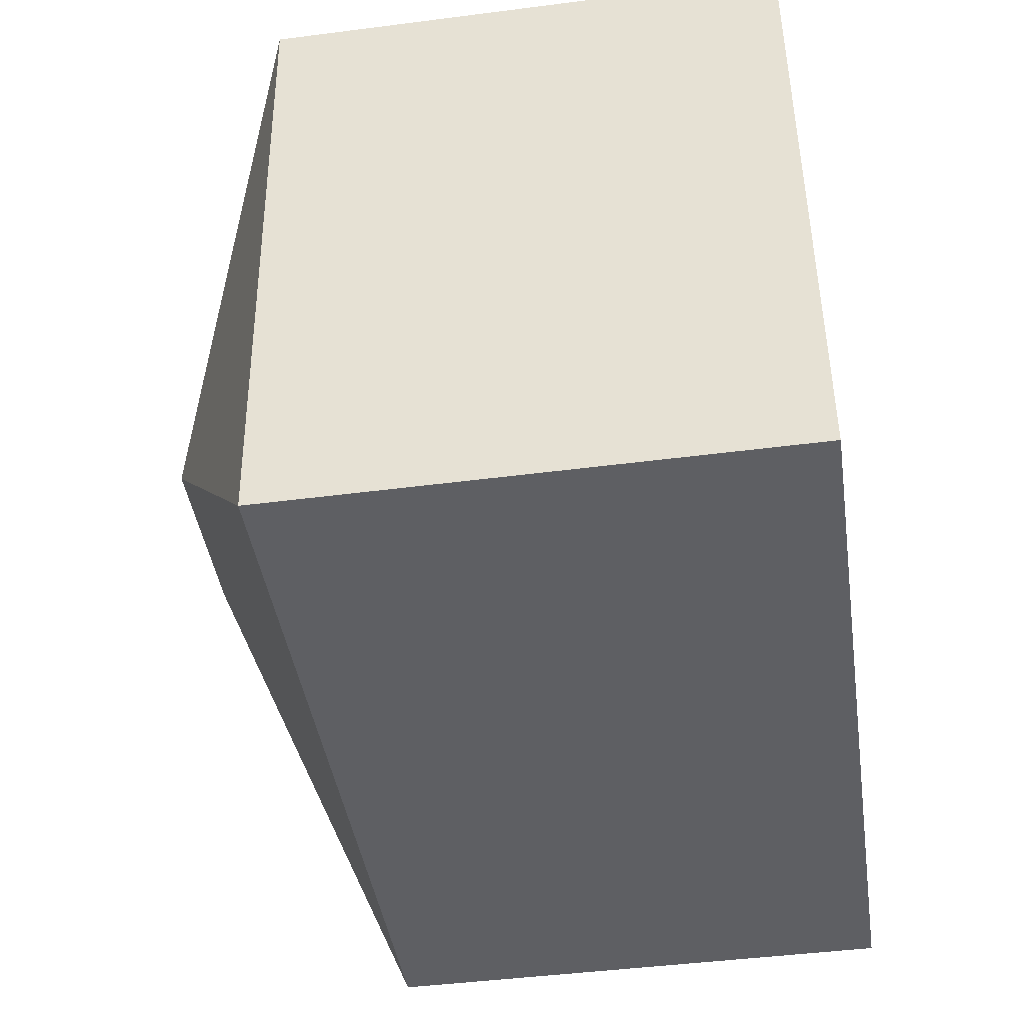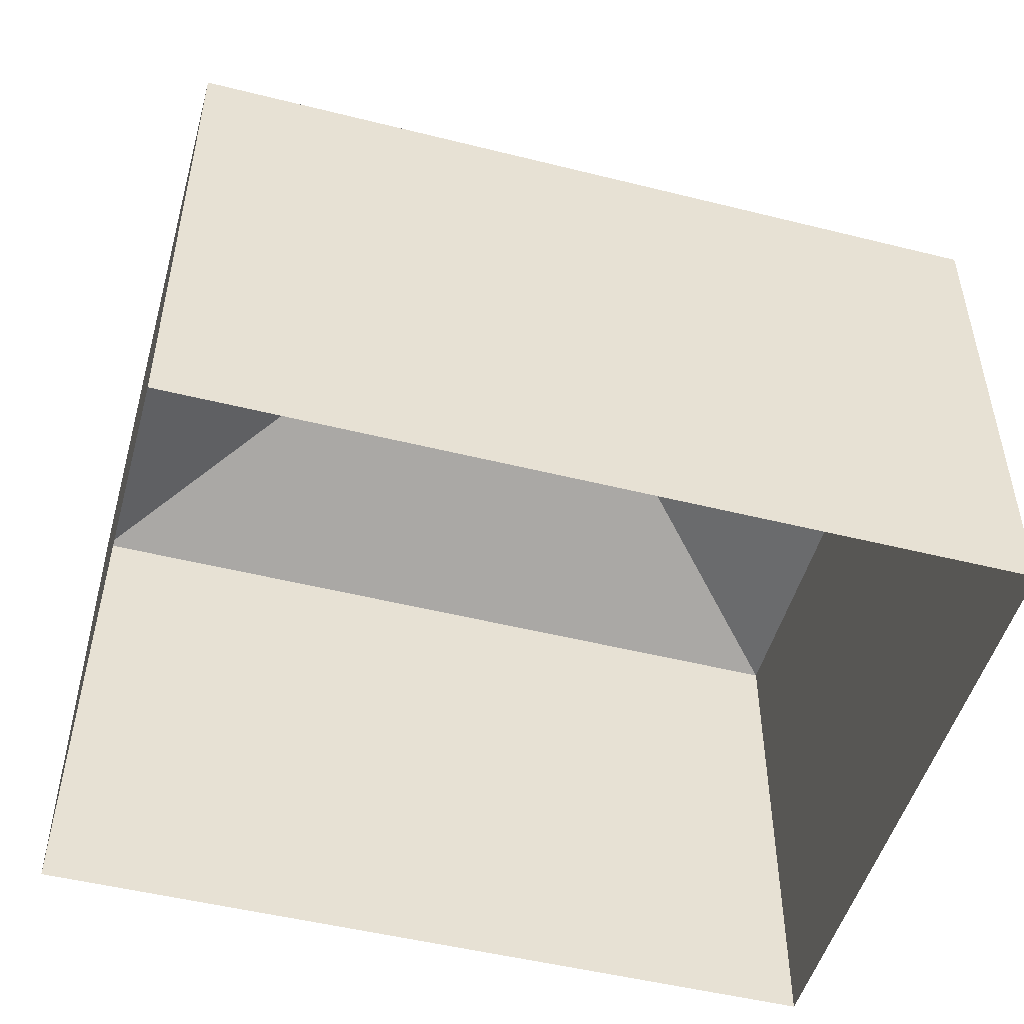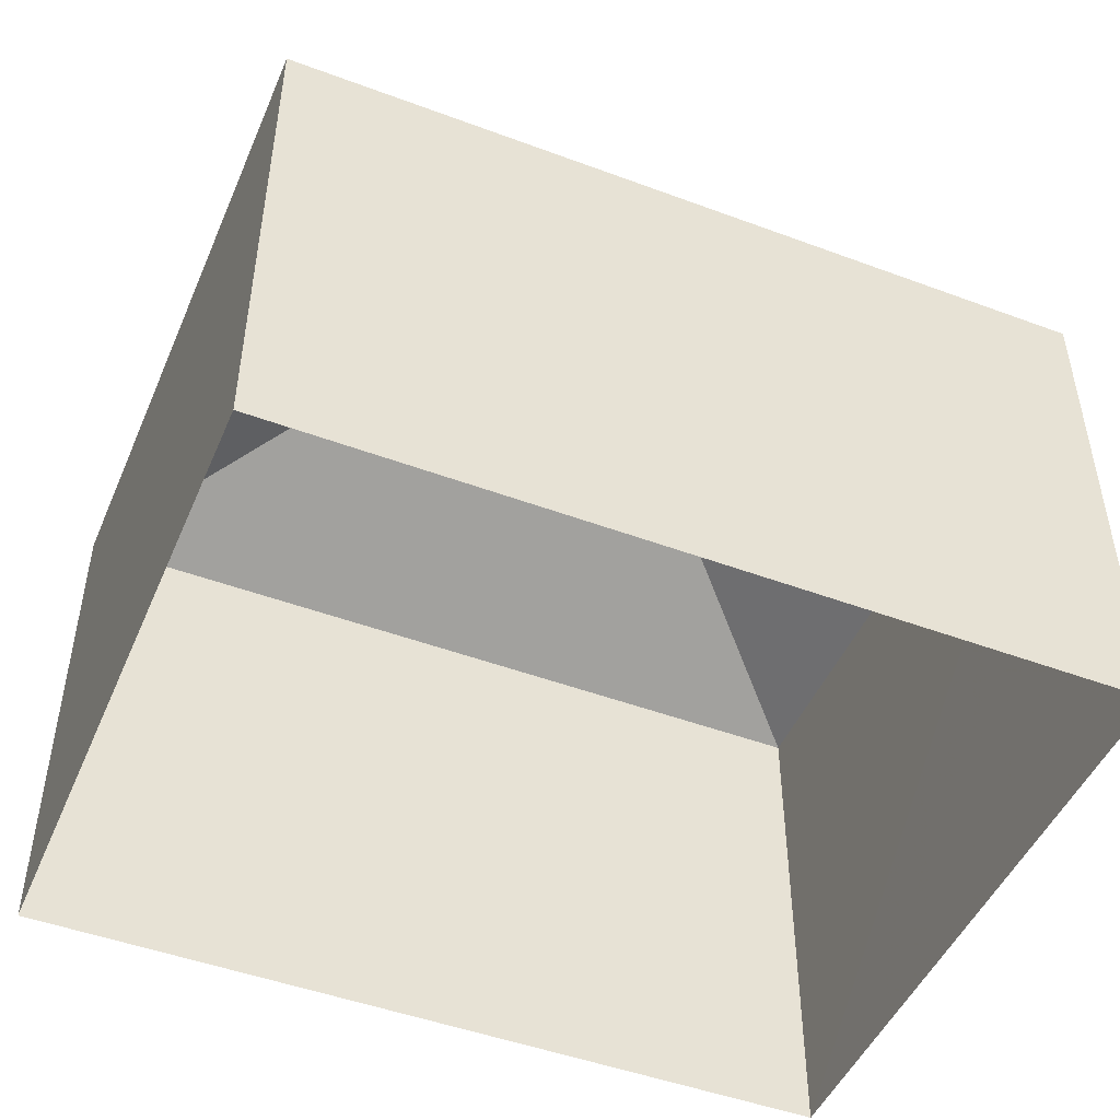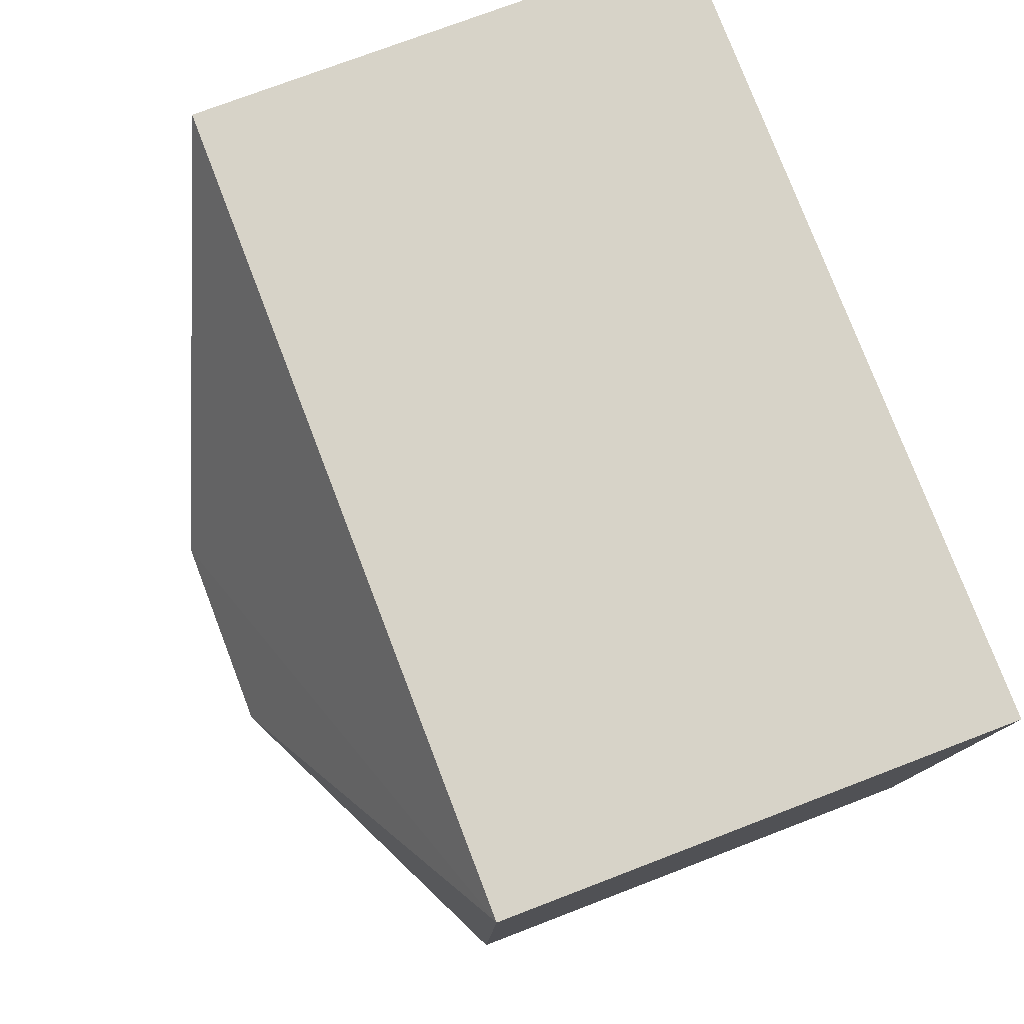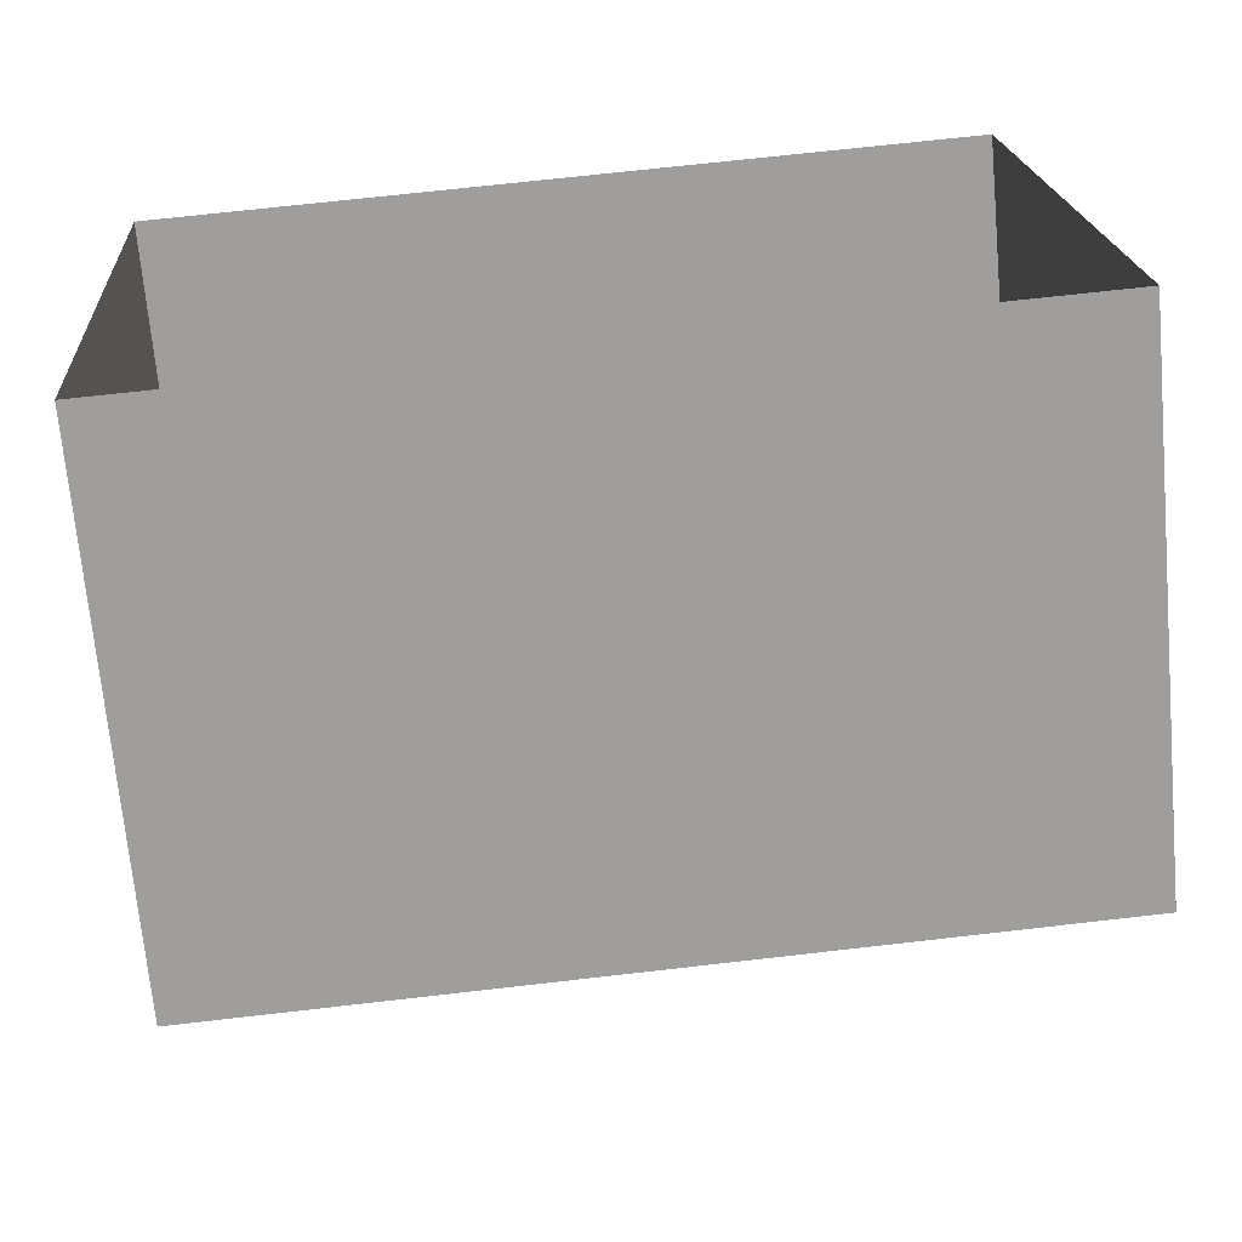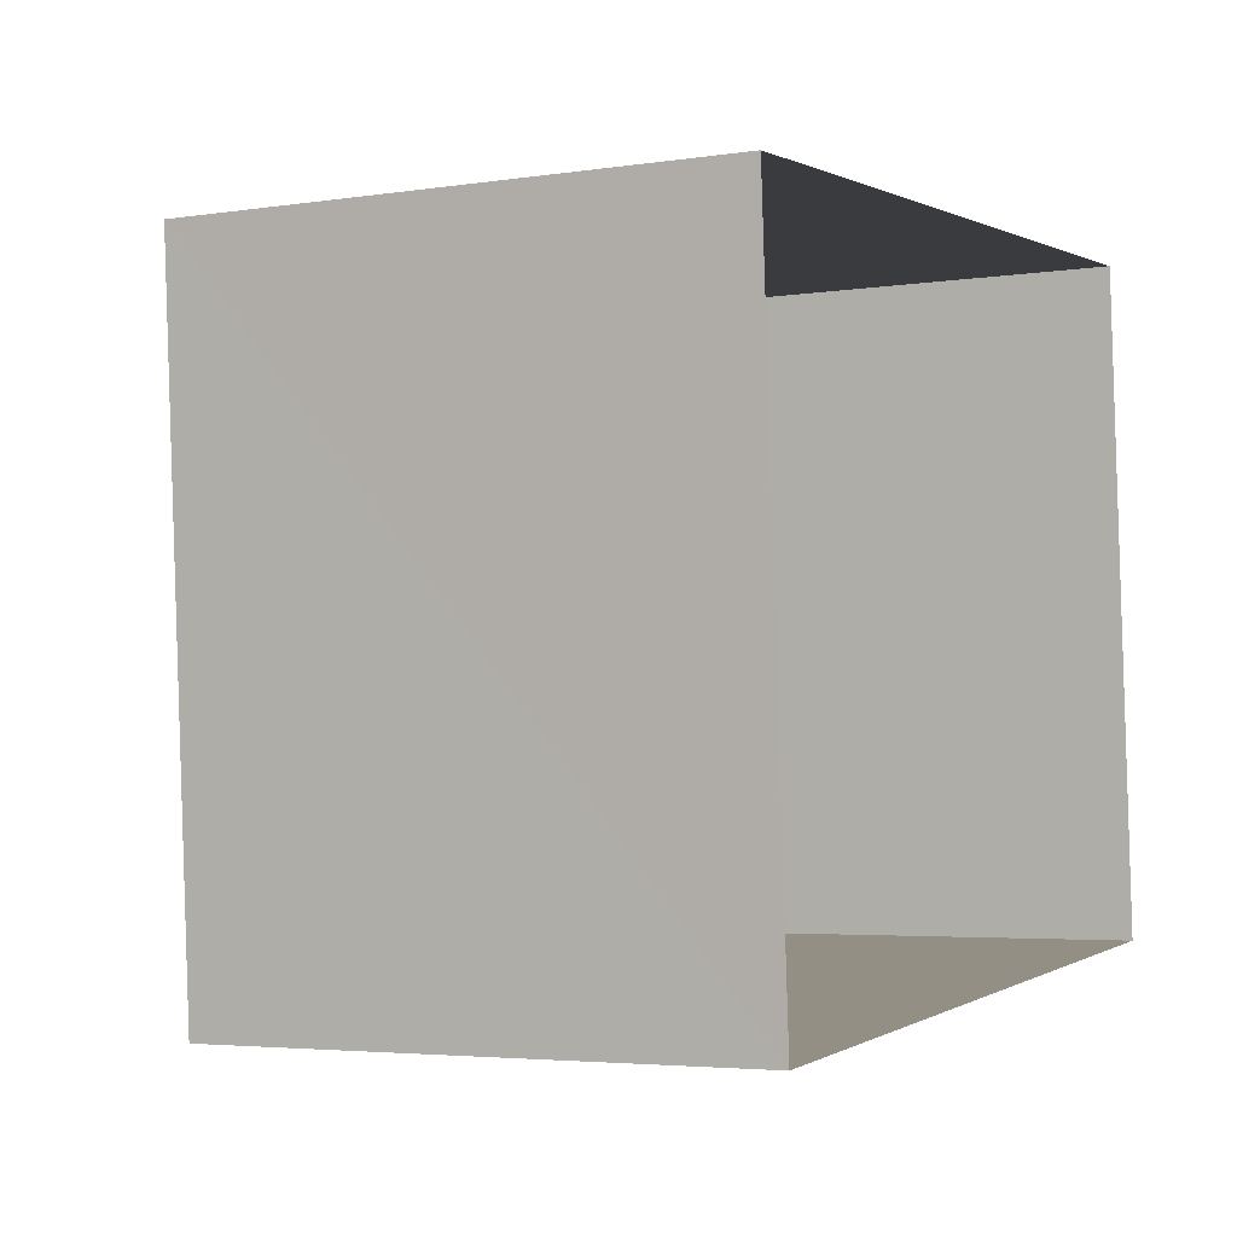
<metadata>
{"format":"obj","ext":"obj","renderer":"f3d","projection":"perspective","resolution":1024,"background":"white","views":[{"elev":-45.5,"azim":98.4,"up":"+Y"},{"elev":-49.8,"azim":160.6,"up":"+Z"},{"elev":-47.9,"azim":153.3,"up":"+Z"},{"elev":73.8,"azim":68.9,"up":"+Y"},{"elev":-70.1,"azim":-174.9,"up":"+Y"},{"elev":-3.8,"azim":117.2,"up":"+Y"}]}
</metadata>
<code>
v -3.162e+05 4.054e+04 3.678
v -3.162e+05 4.054e+04 3.686
v -3.162e+05 4.054e+04 3.681
v -3.162e+05 4.054e+04 3.683
v -3.162e+05 4.054e+04 12.33
v -3.162e+05 4.054e+04 10.34
v -3.162e+05 4.054e+04 10.34
v -3.162e+05 4.054e+04 12.33
v -3.162e+05 4.054e+04 10.35
v -3.162e+05 4.054e+04 10.35
f 1 2 3
f 1 4 2
f 5 6 7
f 8 9 10
f 7 9 8
f 5 7 8
f 8 6 5
f 8 10 6
f 9 3 2
f 9 7 3
f 10 4 1
f 6 10 1
f 7 1 3
f 7 6 1
f 9 2 4
f 10 9 4

</code>
